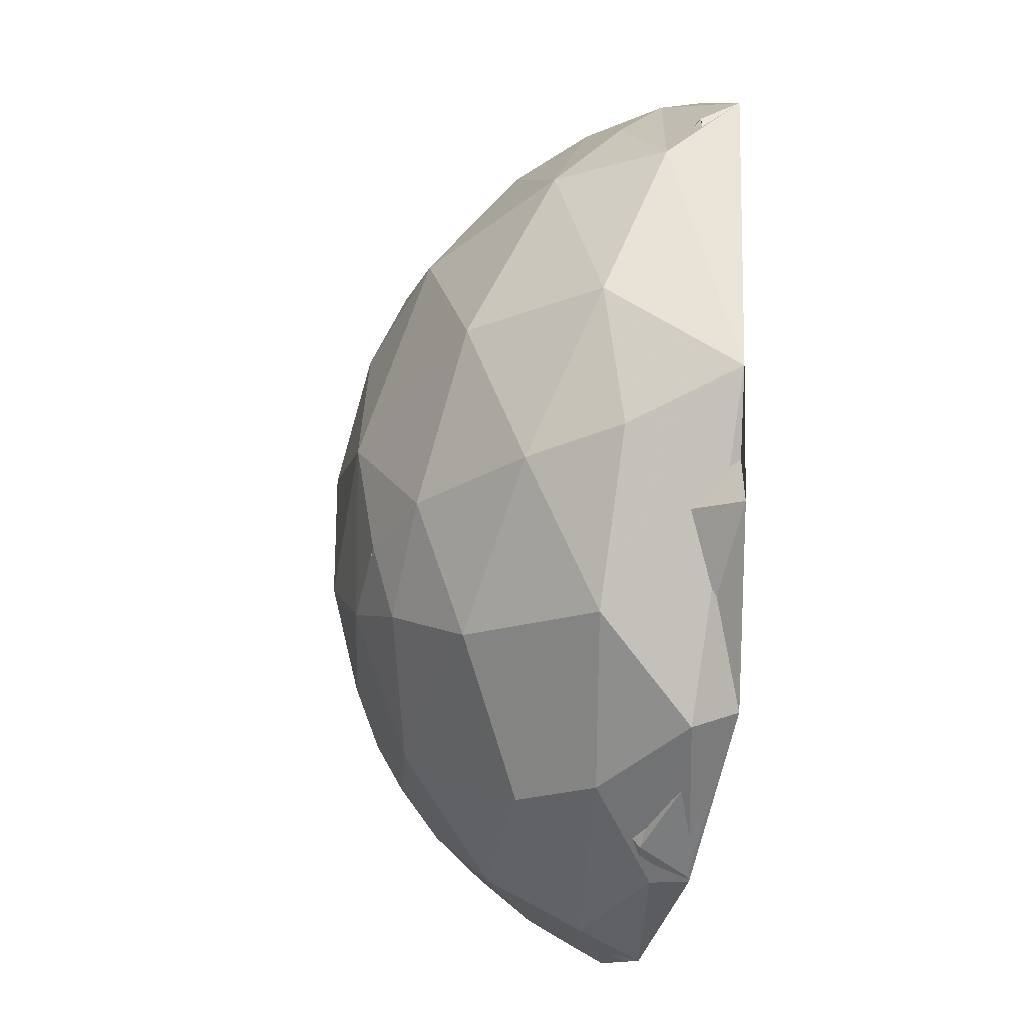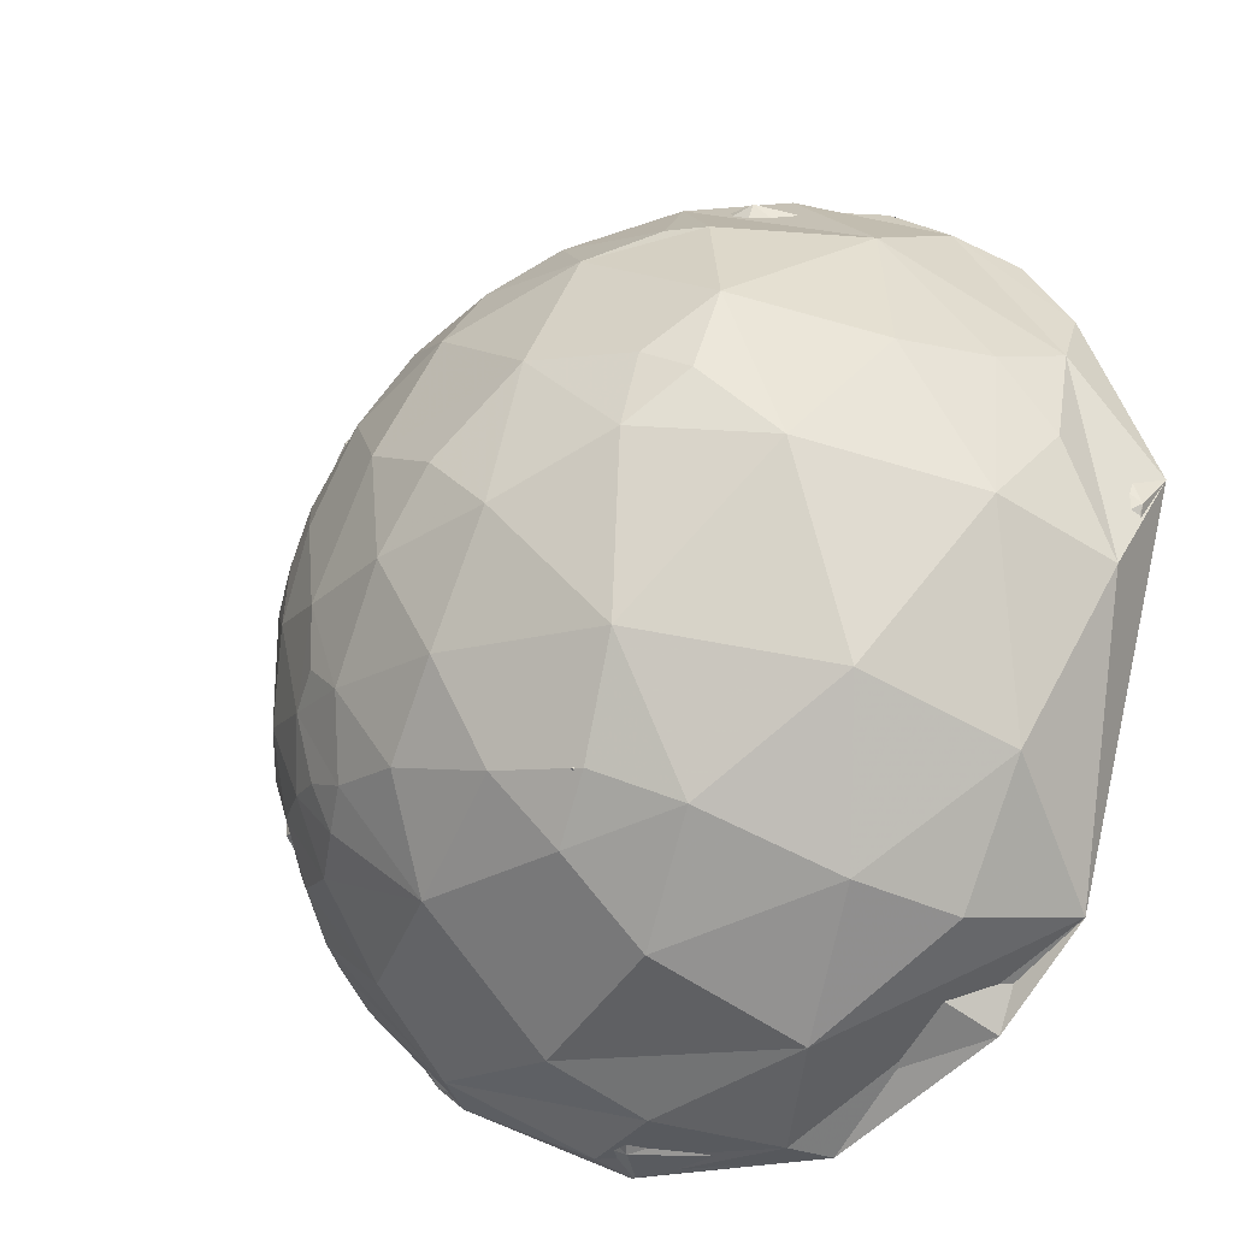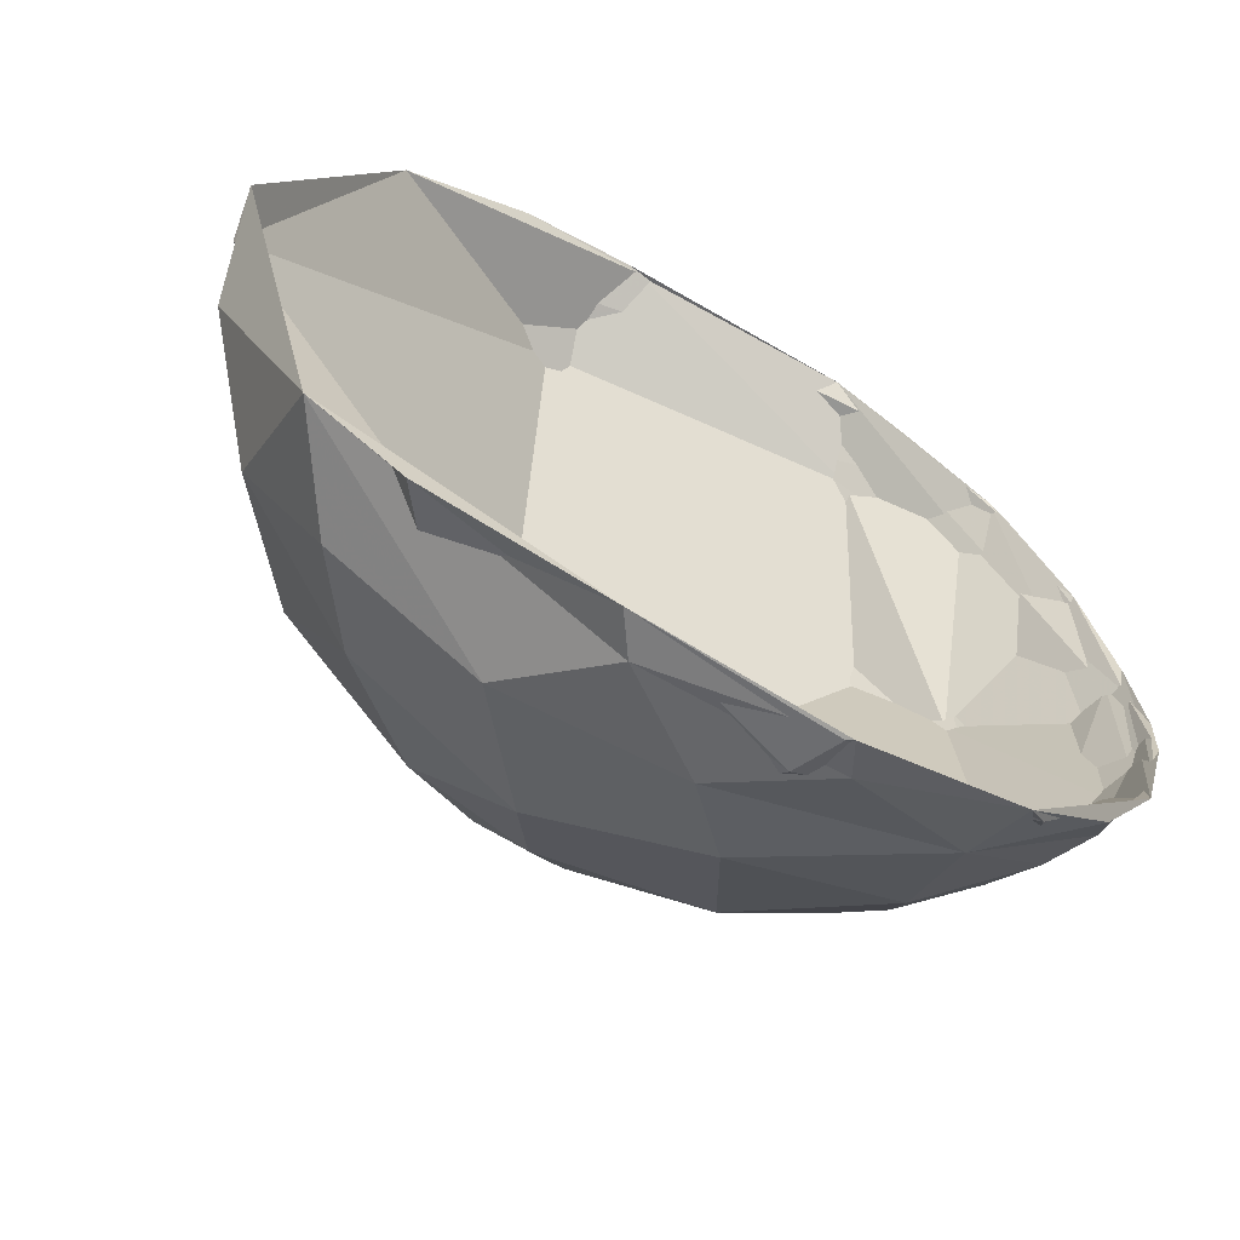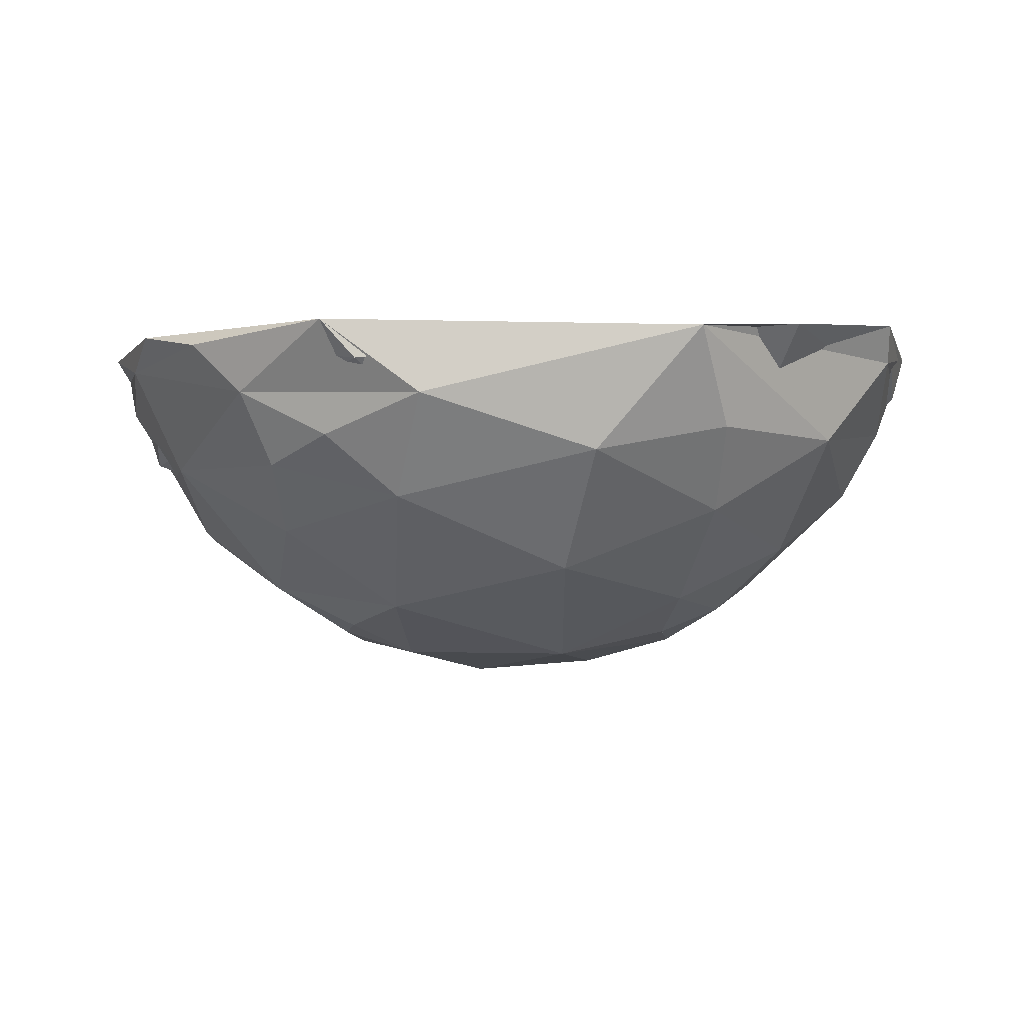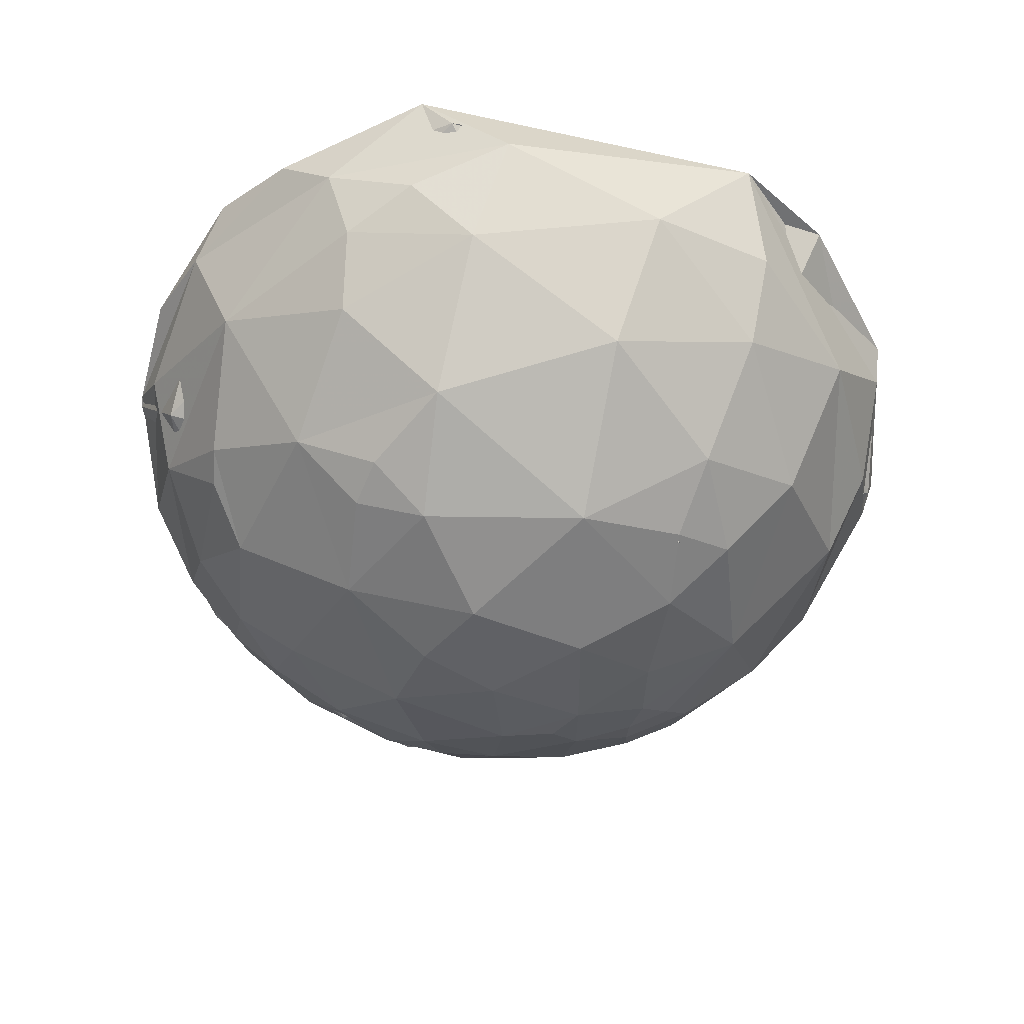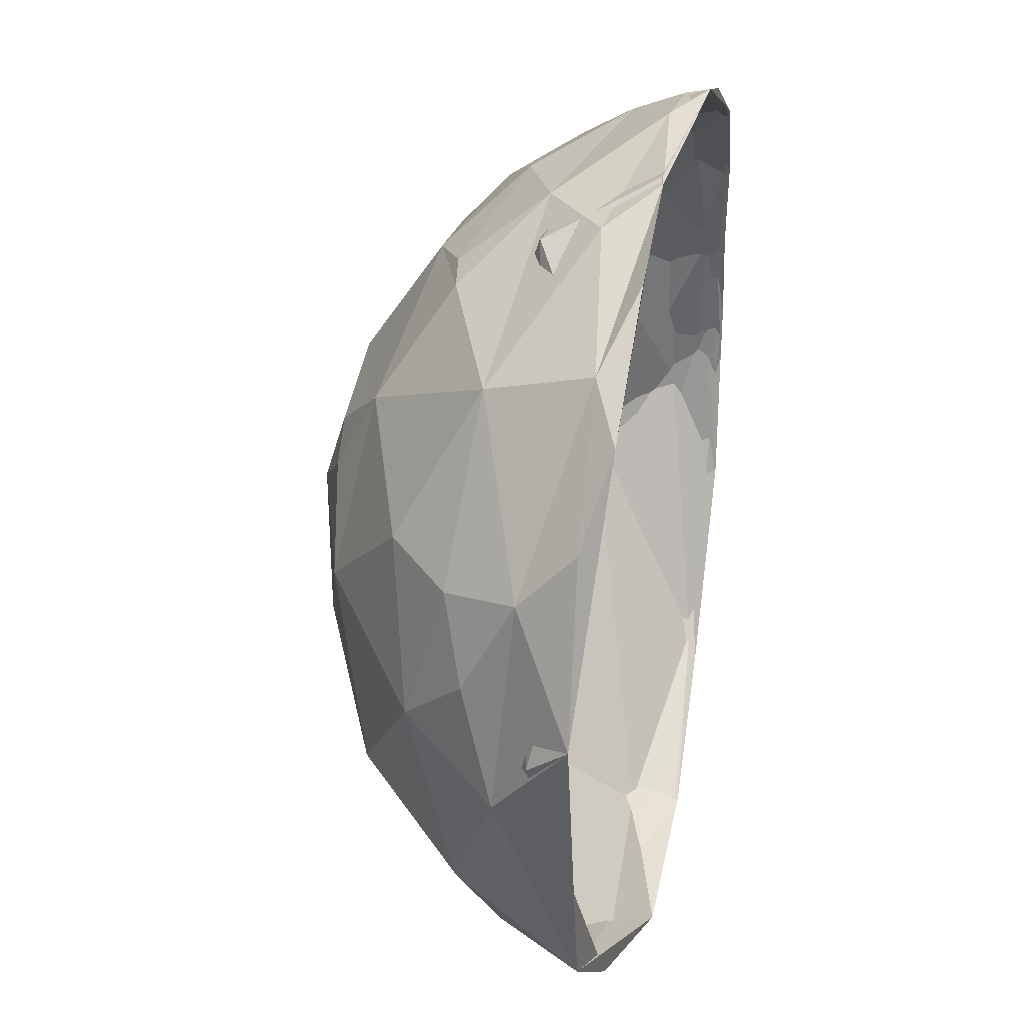
<metadata>
{"format":"obj","ext":"obj","renderer":"f3d","projection":"perspective","resolution":1024,"background":"white","views":[{"elev":-58.0,"azim":80.8,"up":"+Z"},{"elev":-20.9,"azim":30.4,"up":"+Z"},{"elev":-65.9,"azim":149.5,"up":"+Z"},{"elev":-5.4,"azim":103.7,"up":"+Y"},{"elev":-58.1,"azim":91.8,"up":"+Y"},{"elev":36.4,"azim":103.0,"up":"+Z"}]}
</metadata>
<code>
v -0.5296 -0.7121 0.4609
v -0.2881 -0.7823 0.5522
v -0.01658 -0.9224 0.3859
v 0.2162 -0.9107 0.3521
v 0.3168 -0.8983 0.3043
v -0.5149 -0.8564 0.03775
v -0.5948 -0.7664 0.2428
v -0.3724 -0.8793 0.2969
v -0.1906 -0.9582 0.2135
v 0.2057 -0.9592 0.194
v -0.5139 -0.8532 -0.08914
v -0.43 -0.8898 -0.1525
v -0.3026 -0.9516 0.05338
v -0.1697 -0.9724 -0.1603
v -0.04615 -0.9949 0.08918
v 0.1929 -0.9658 -0.1732
v -0.5527 -0.7837 -0.2833
v -0.5802 -0.8012 -0.1465
v -0.2985 -0.8973 -0.3252
v -0.4586 -0.8309 -0.3152
v 0.02489 -0.8563 -0.5159
v -0.07838 -0.9237 -0.3751
v 0.1069 -0.9119 -0.3962
v -0.7185 -0.2683 0.6417
v -0.384 -0.3203 0.866
v -0.4862 -0.2666 0.8322
v -0.5521 -0.3209 0.7696
v 0.1644 -0.2735 0.9477
v 0.1388 -0.2796 0.95
v -0.3286 -0.2615 0.9075
v -0.149 -0.3164 0.9369
v 0.4096 -0.2639 0.8732
v -0.9343 -0.2914 0.2052
v -0.8585 -0.2911 0.4221
v -0.8358 -0.3526 0.4209
v -0.9403 -0.3079 0.1452
v -0.8538 -0.2792 0.4394
v -0.6795 -0.265 0.6841
v -0.5902 -0.6666 0.4553
v -0.4343 -0.4135 0.8003
v -0.7429 -0.598 0.3009
v -0.6598 -0.3462 0.667
v 0.2314 -0.4963 0.8367
v 0.9415 -0.2829 0.1831
v 0.6789 -0.2589 0.6871
v -0.9574 -0.2886 -0.0108
v -0.9523 -0.3053 0.002834
v -0.8998 -0.3969 -0.1812
v -0.9422 -0.3225 -0.09123
v -0.9488 -0.2865 -0.1327
v -0.9081 -0.3965 0.1344
v -0.1456 -0.3357 -0.9306
v -0.77 -0.5668 -0.2929
v 0.08683 -0.9146 -0.3949
v 0.5641 -0.2681 -0.7809
v 0.9242 -0.3656 0.1104
v -0.9162 -0.2957 -0.2704
v -0.5537 -0.2553 -0.7926
v -0.7585 -0.2886 -0.5843
v -0.8623 -0.2713 -0.4276
v -0.1963 -0.2315 -0.9528
v -0.1827 -0.2391 -0.9537
v -0.5976 -0.2792 -0.7516
v 0.1603 -0.2972 -0.9413
v 0.2149 -0.2197 -0.9516
v 0.7447 -0.2943 -0.599
v -0.6778 -0.652 0.3398
v -0.4106 -0.5403 0.7345
v -0.2653 -0.6691 0.6942
v -0.4449 -0.6445 0.6218
v 0.1408 -0.6823 0.7174
v -0.0001831 -0.7523 0.6588
v -0.1358 -0.5978 0.79
v 0.2269 -0.666 0.7106
v 0.3261 -0.8098 0.4878
v 0.7631 -0.6432 0.06331
v 0.7434 -0.5653 0.3574
v 0.6119 -0.6996 0.3691
v 0.4783 -0.865 0.152
v 0.5561 -0.7896 -0.2595
v 0.2686 -0.8428 -0.4664
v 0.1174 -0.7241 -0.6797
v -0.5412 -0.5735 -0.6149
v -0.3016 -0.7848 -0.5414
v -0.728 -0.625 -0.2816
v -0.5941 -0.6784 -0.4322
v -0.5185 -0.7668 -0.3783
v -0.6306 -0.7246 -0.2782
v -0.7366 -0.6673 -0.1103
v -0.6703 -0.7392 0.0659
v -0.7408 -0.5697 0.356
v -0.7842 -0.6013 0.1534
v -0.6903 -0.6945 0.2031
v -0.7569 -0.3466 0.5541
v -0.5559 -0.4132 0.7213
v -0.6528 -0.507 0.5629
v -0.316 -0.4183 0.8516
v 0.2558 -0.3735 0.8917
v 0.0843 -0.5084 0.857
v 0.5649 -0.3193 0.7609
v 0.5105 -0.5432 0.6665
v 0.7954 -0.3003 0.5264
v 0.8158 -0.4118 0.406
v 0.8334 -0.513 0.2055
v 0.7476 -0.5519 -0.3695
v 0.6035 -0.4929 -0.6268
v 0.8982 -0.439 -0.02332
v 0.3047 -0.4923 -0.8153
v 0.4752 -0.6603 -0.5815
v -0.2341 -0.3001 -0.9247
v -0.04188 -0.4395 -0.8972
v -0.1721 -0.5737 -0.8008
v -0.5146 -0.3833 -0.767
v -0.7515 -0.4496 -0.4828
v -0.7904 -0.347 -0.5047
v -0.7198 -0.5636 -0.4053
v -0.9314 -0.347 -0.1101
v -0.8726 -0.374 -0.3141
v -0.8626 -0.4845 -0.1458
v -0.9223 -0.3339 0.1946
v -0.8146 -0.4696 0.3406
v -0.8733 -0.4666 0.1401
f 6 7 90
f 15 3 9
f 79 5 10
f 10 5 4
f 6 90 18
f 6 18 11
f 6 11 12
f 12 13 6
f 14 15 13
f 26 27 25
f 30 38 26
f 38 24 26
f 26 24 27
f 30 31 28
f 28 29 30
f 47 120 33
f 33 120 34
f 33 34 37
f 38 42 35
f 35 37 38
f 41 42 40
f 40 39 41
f 44 56 45
f 46 57 47
f 50 57 46
f 48 60 49
f 49 60 50
f 51 48 49
f 54 52 53
f 54 56 55
f 55 52 54
f 59 60 58
f 60 63 58
f 62 61 63
f 66 64 65
f 72 71 73
f 74 75 101
f 76 77 78
f 78 79 76
f 80 105 76
f 109 80 81
f 21 84 82
f 86 83 84
f 84 87 86
f 87 88 86
f 85 88 89
f 90 92 89
f 92 67 91
f 92 93 67
f 95 94 96
f 97 68 73
f 99 98 31
f 100 98 101
f 100 101 103
f 44 102 103
f 103 107 44
f 104 107 103
f 105 106 66
f 105 66 107
f 108 106 109
f 111 110 64
f 113 114 115
f 83 114 113
f 114 118 115
f 117 118 119
f 94 120 121
f 121 120 122
f 8 1 7
f 8 7 6
f 1 8 2
f 70 1 2
f 8 9 3
f 10 4 3
f 10 3 15
f 11 18 12
f 12 14 13
f 15 9 13
f 16 15 14
f 15 16 10
f 10 16 79
f 20 18 17
f 12 20 19
f 19 22 14
f 21 23 22
f 37 36 33
f 37 35 36
f 24 37 34
f 26 25 31
f 26 31 30
f 40 29 43
f 42 30 40
f 30 29 40
f 41 35 42
f 28 32 29
f 29 32 45
f 43 45 56
f 39 40 43
f 49 36 51
f 36 35 51
f 46 36 50
f 50 36 49
f 33 46 47
f 54 53 39
f 55 65 52
f 60 48 63
f 59 57 60
f 62 63 52
f 63 53 52
f 61 58 63
f 66 65 55
f 61 62 65
f 70 2 69
f 70 68 96
f 70 69 68
f 70 96 1
f 1 96 67
f 2 3 72
f 69 72 73
f 69 73 68
f 4 5 75
f 71 72 74
f 72 75 74
f 99 73 71
f 31 97 99
f 99 97 73
f 99 101 98
f 97 25 27
f 94 95 27
f 24 94 27
f 98 28 31
f 78 75 79
f 101 75 78
f 80 79 16
f 79 80 76
f 23 21 81
f 104 77 76
f 102 100 103
f 107 76 105
f 104 76 107
f 108 66 106
f 44 45 102
f 66 55 56
f 64 66 108
f 21 82 81
f 84 20 87
f 19 20 84
f 87 17 88
f 112 82 84
f 112 111 108
f 108 82 112
f 108 111 64
f 109 82 108
f 110 111 113
f 113 58 110
f 116 83 86
f 116 86 85
f 83 116 114
f 64 110 61
f 110 58 61
f 58 113 59
f 59 113 115
f 115 118 57
f 57 59 115
f 89 18 90
f 85 86 88
f 90 7 93
f 92 90 93
f 91 67 96
f 85 89 119
f 118 114 119
f 119 114 116
f 122 92 121
f 92 91 121
f 119 122 120
f 120 117 119
f 121 96 94
f 47 57 117
f 94 34 120
f 8 3 2
f 6 13 8
f 9 8 13
f 18 20 12
f 19 14 12
f 22 23 16
f 14 22 16
f 37 24 38
f 30 42 38
f 45 43 29
f 36 46 33
f 53 48 41
f 41 39 53
f 41 48 51
f 41 51 35
f 54 43 56
f 39 43 54
f 60 57 50
f 48 53 63
f 62 52 65
f 69 2 72
f 72 3 75
f 3 4 75
f 97 95 68
f 95 96 68
f 99 71 74
f 74 101 99
f 97 27 95
f 25 97 31
f 100 32 28
f 28 98 100
f 75 5 79
f 81 16 23
f 81 80 16
f 104 103 77
f 103 101 77
f 101 78 77
f 106 105 109
f 105 80 109
f 45 32 100
f 100 102 45
f 107 66 44
f 44 66 56
f 84 21 22
f 84 22 19
f 20 17 87
f 82 109 81
f 84 83 112
f 113 111 112
f 112 83 113
f 61 65 64
f 88 18 89
f 17 18 88
f 7 1 67
f 67 93 7
f 85 119 116
f 92 122 119
f 92 119 89
f 91 96 121
f 117 57 118
f 47 117 120
f 24 34 94

</code>
